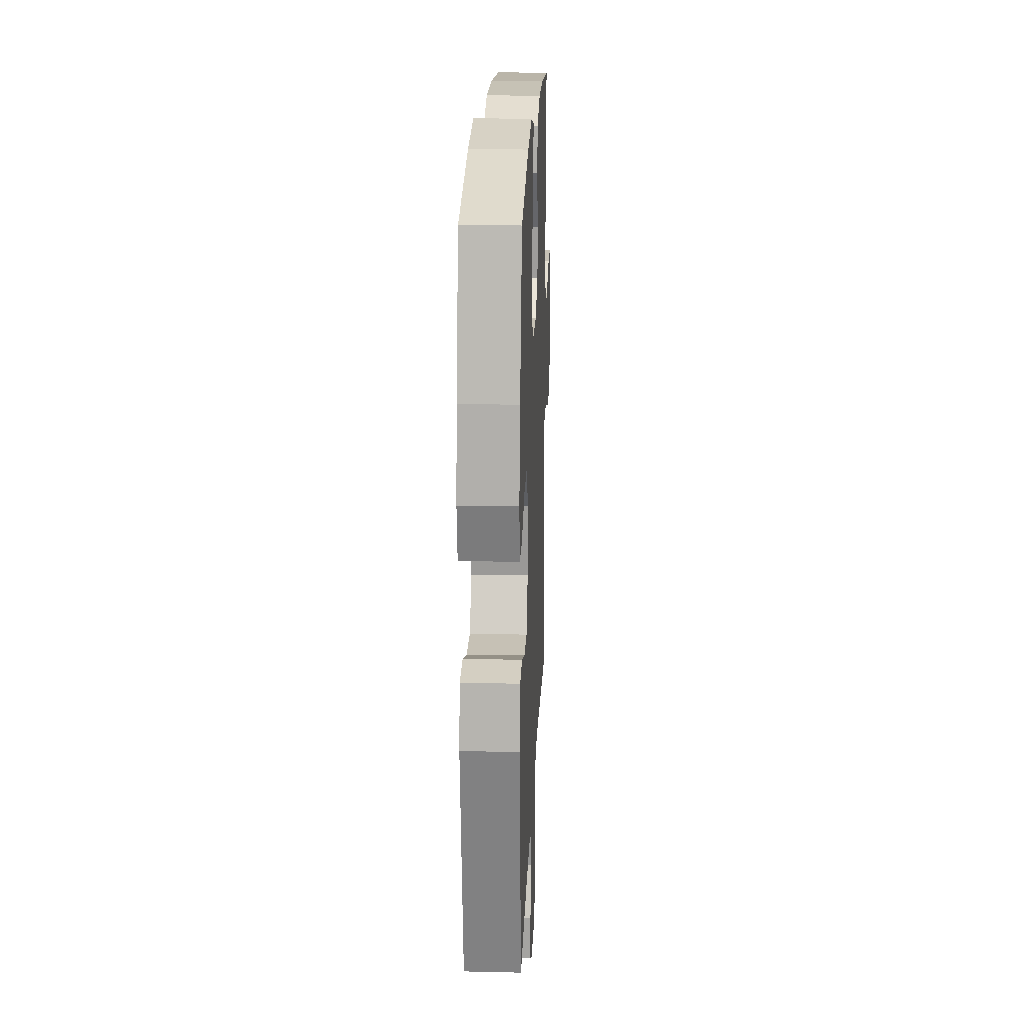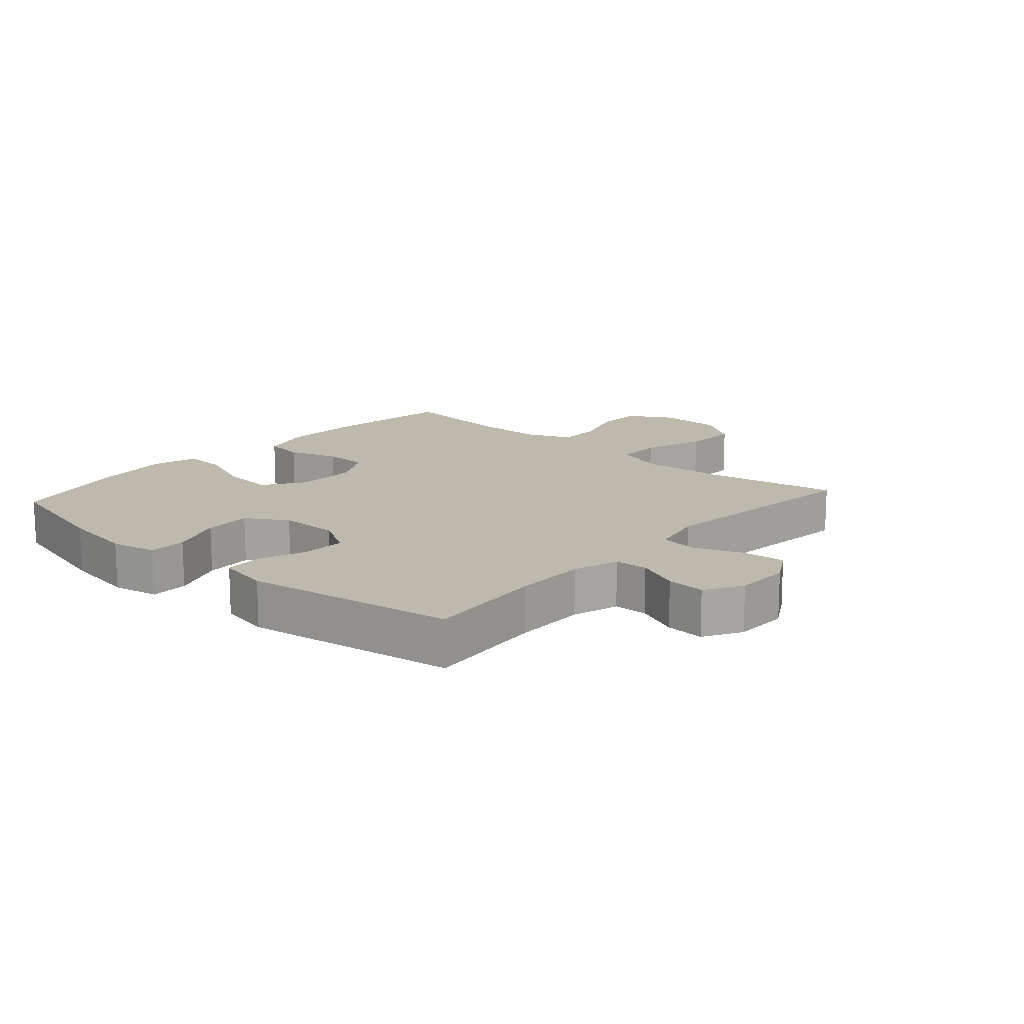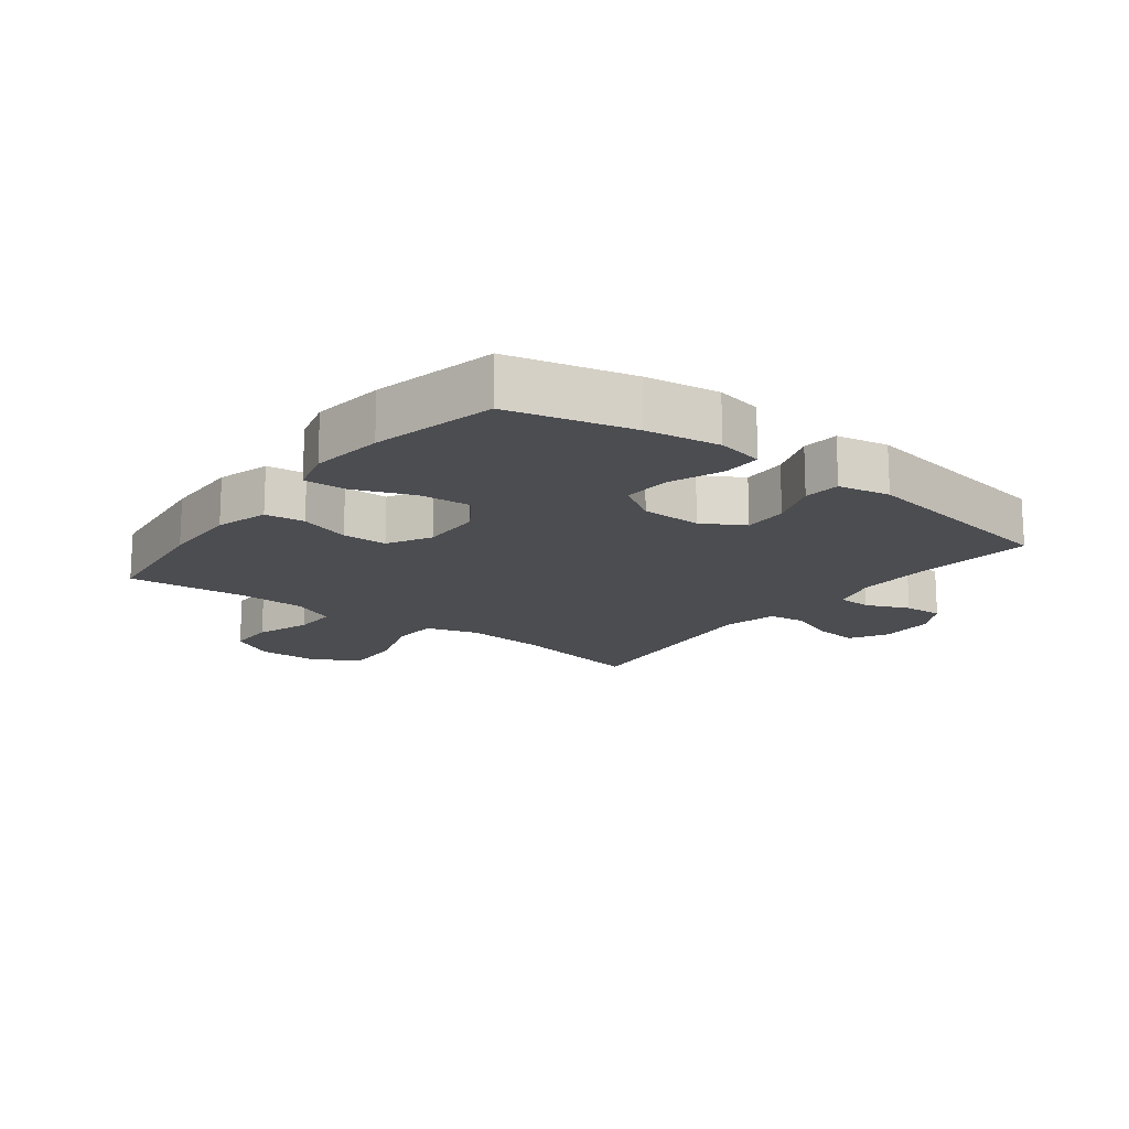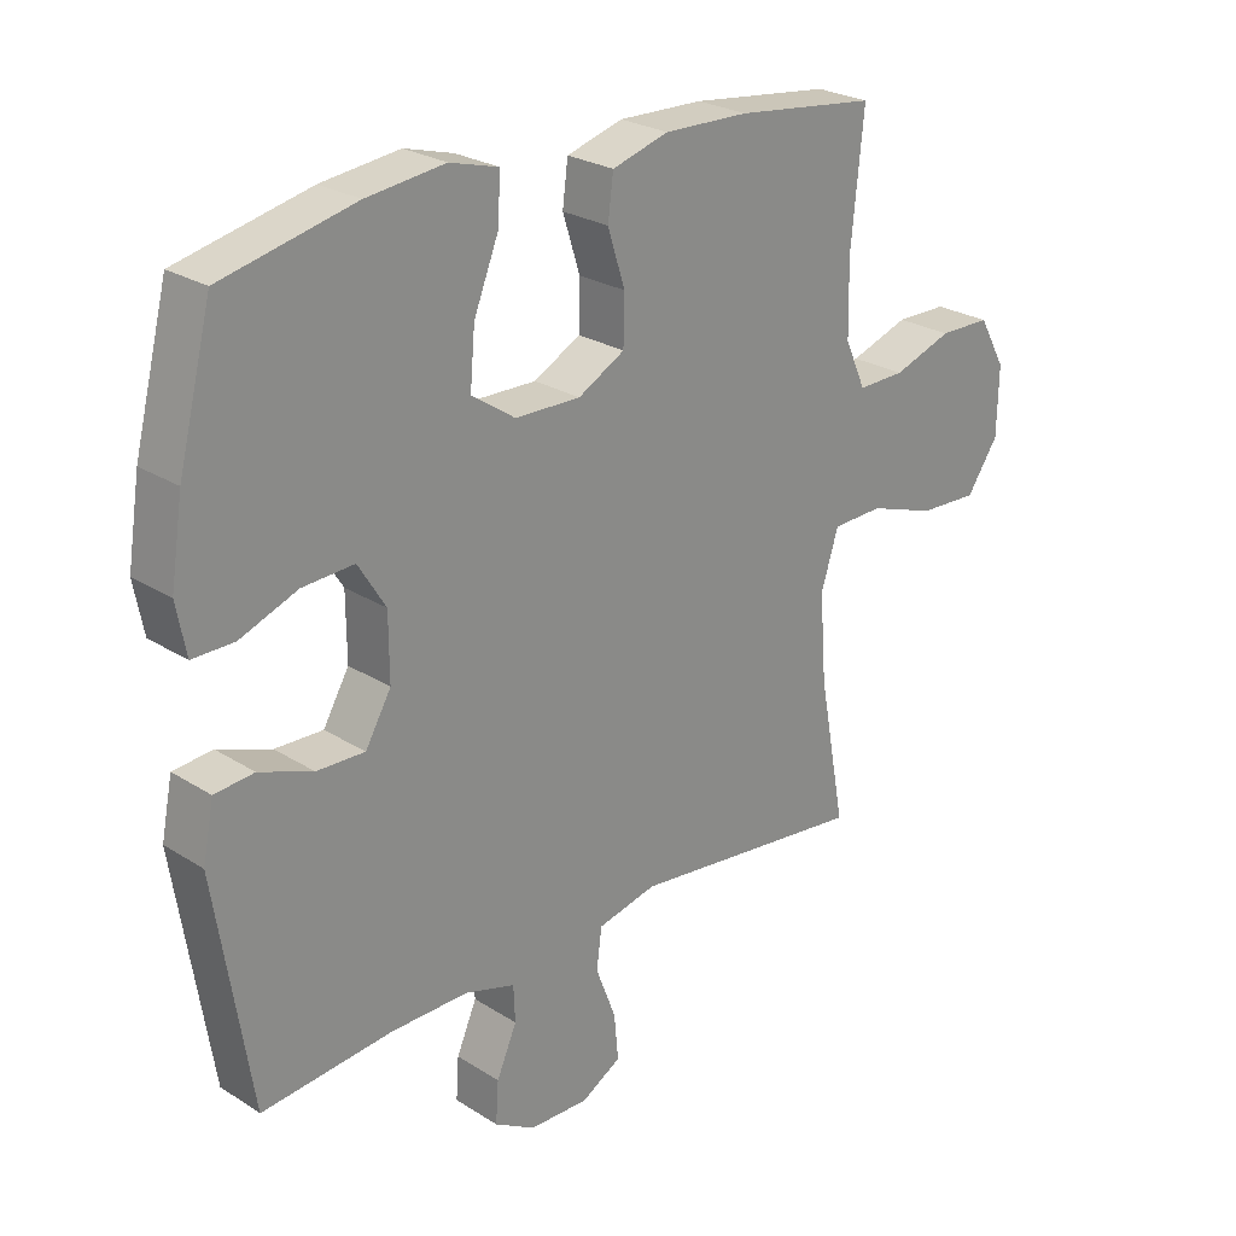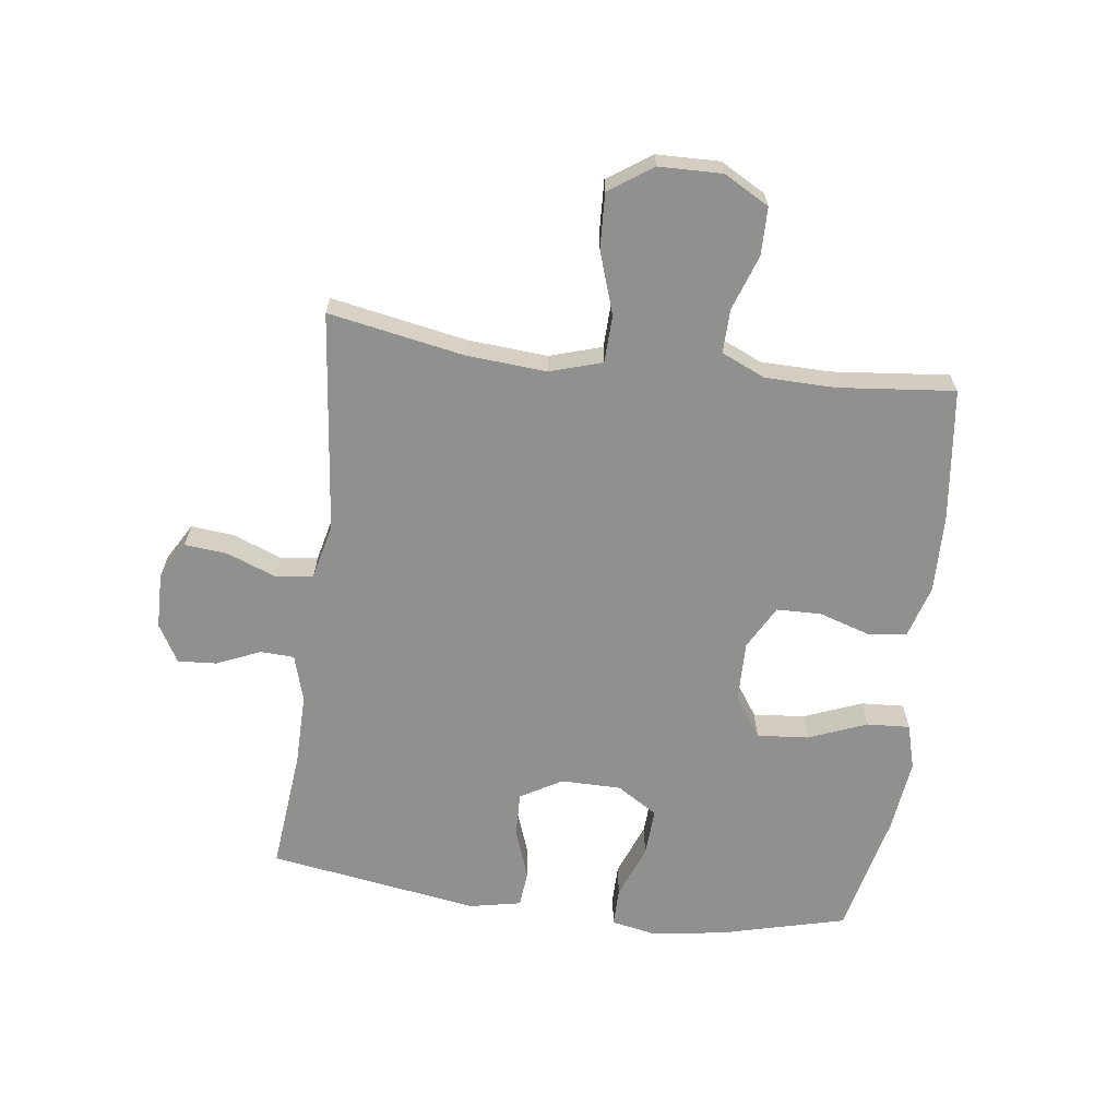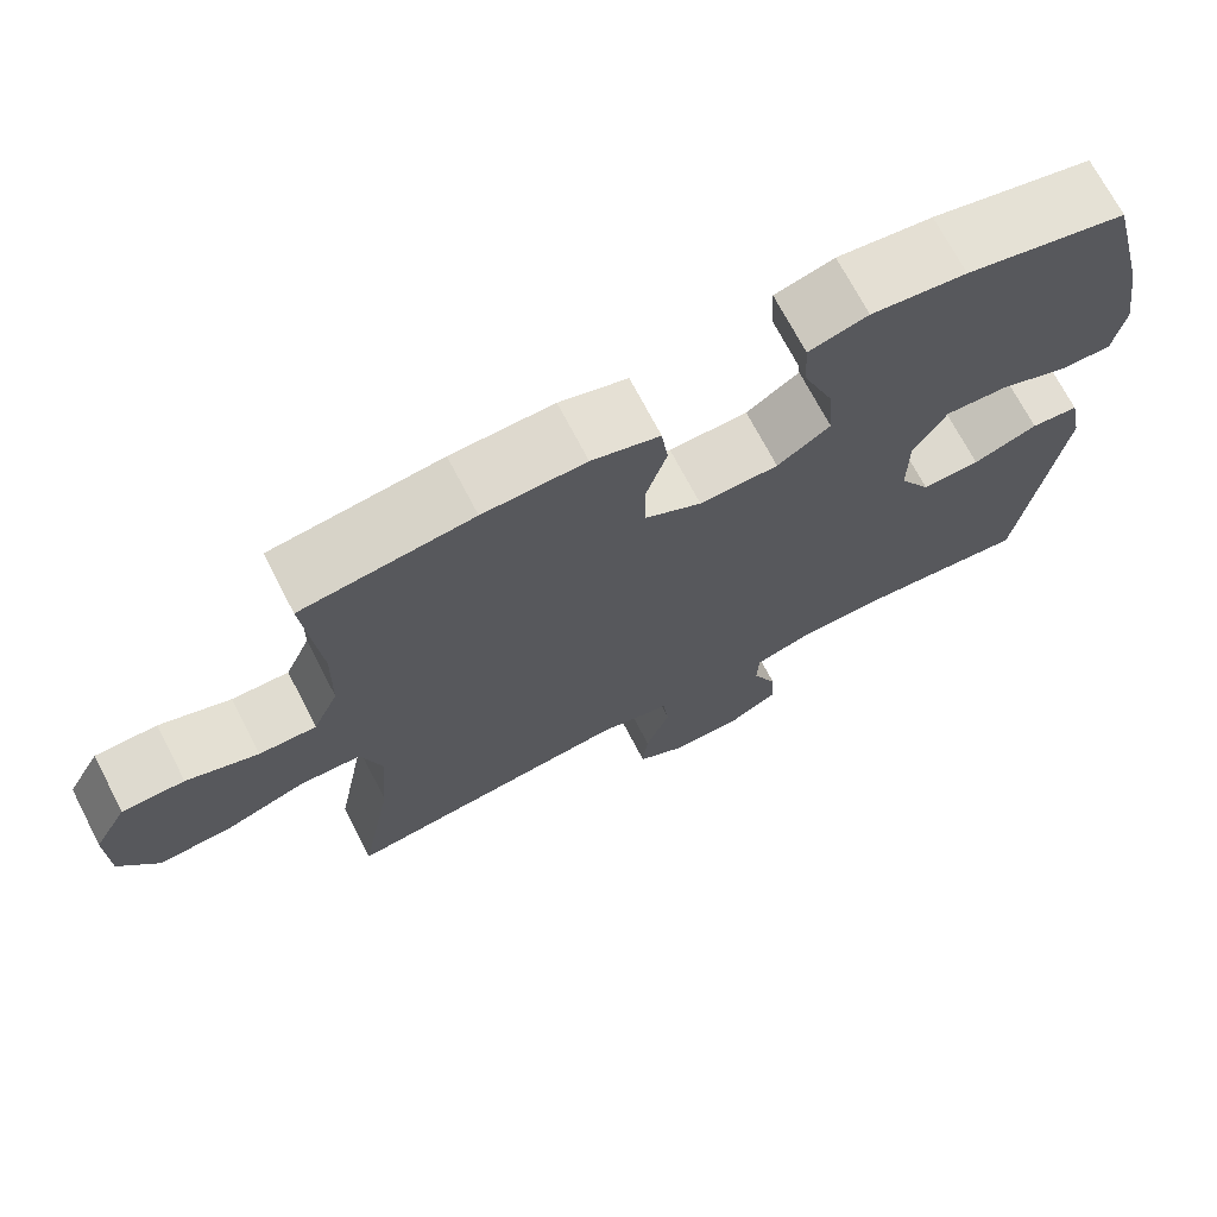
<metadata>
{"format":"obj","ext":"obj","renderer":"f3d","projection":"perspective","resolution":1024,"background":"white","views":[{"elev":20.3,"azim":92.4,"up":"+Z"},{"elev":15.1,"azim":131.7,"up":"+Y"},{"elev":-16.1,"azim":52.5,"up":"+Y"},{"elev":25.2,"azim":135.6,"up":"+Z"},{"elev":-65.6,"azim":-97.4,"up":"+Y"},{"elev":70.6,"azim":-27.4,"up":"+Z"}]}
</metadata>
<code>
o path1108
v -0.4523 0.0375 0.3268
v -0.4543 0.0375 0.2127
v -0.4864 0.0375 0.1408
v -0.5585 0.0375 0.1423
v -0.649 0.0375 0.1738
v -0.7277 0.0375 0.1731
v -0.7694 0.0375 0.09897
v -0.7671 0.0375 -0.005634
v -0.7185 0.0375 -0.0769
v -0.6276 0.0375 -0.07277
v -0.5249 0.0375 -0.03844
v -0.4469 0.0375 -0.04093
v -0.4203 0.0375 -0.1266
v -0.4303 0.0375 -0.2594
v -0.4716 0.0375 -0.4821
v -0.1085 0.0375 -0.4421
v -0.01801 0.0375 -0.4635
v -0.01001 0.0375 -0.5254
v -0.04106 0.0375 -0.6064
v -0.04764 0.0375 -0.6768
v 0.01345 0.0375 -0.7124
v 0.1043 0.0375 -0.7108
v 0.1669 0.0375 -0.6748
v 0.1626 0.0375 -0.6109
v 0.1316 0.0375 -0.5392
v 0.134 0.0375 -0.4835
v 0.211 0.0375 -0.4607
v 0.3303 0.0375 -0.4621
v 0.5303 0.0375 -0.4821
v 0.5847 0.0375 -0.1356
v 0.5677 0.0375 -0.05032
v 0.5075 0.0375 -0.04455
v 0.4256 0.0375 -0.07444
v 0.3522 0.0375 -0.07647
v 0.3127 0.0375 -0.007958
v 0.3132 0.0375 0.0906
v 0.3552 0.0375 0.1579
v 0.4343 0.0375 0.1534
v 0.5224 0.0375 0.1193
v 0.5859 0.0375 0.1187
v 0.6007 0.0375 0.1953
v 0.5819 0.0375 0.3161
v 0.5303 0.0375 0.5196
v 0.3269 0.0375 0.5667
v 0.2069 0.0375 0.5815
v 0.1323 0.0375 0.5609
v 0.1365 0.0375 0.49
v 0.1745 0.0375 0.3942
v 0.1819 0.0375 0.309
v 0.1151 0.0375 0.2636
v 0.0151 0.0375 0.2618
v -0.05633 0.0375 0.3011
v -0.05798 0.0375 0.3746
v -0.03169 0.0375 0.4582
v -0.04007 0.0375 0.523
v -0.1263 0.0375 0.5486
v -0.256 0.0375 0.5454
v -0.4716 0.0375 0.5196
v -0.4523 -0.0375 0.3268
v -0.4543 -0.0375 0.2127
v -0.4864 -0.0375 0.1408
v -0.5585 -0.0375 0.1423
v -0.649 -0.0375 0.1738
v -0.7277 -0.0375 0.1731
v -0.7694 -0.0375 0.09897
v -0.7671 -0.0375 -0.005634
v -0.7185 -0.0375 -0.0769
v -0.6276 -0.0375 -0.07277
v -0.5249 -0.0375 -0.03844
v -0.4469 -0.0375 -0.04093
v -0.4203 -0.0375 -0.1266
v -0.4303 -0.0375 -0.2594
v -0.4716 -0.0375 -0.4821
v -0.1085 -0.0375 -0.4421
v -0.01801 -0.0375 -0.4635
v -0.01001 -0.0375 -0.5254
v -0.04106 -0.0375 -0.6064
v -0.04764 -0.0375 -0.6768
v 0.01345 -0.0375 -0.7124
v 0.1043 -0.0375 -0.7108
v 0.1669 -0.0375 -0.6748
v 0.1626 -0.0375 -0.6109
v 0.1316 -0.0375 -0.5392
v 0.134 -0.0375 -0.4835
v 0.211 -0.0375 -0.4607
v 0.3303 -0.0375 -0.4621
v 0.5303 -0.0375 -0.4821
v 0.5847 -0.0375 -0.1356
v 0.5677 -0.0375 -0.05032
v 0.5075 -0.0375 -0.04455
v 0.4256 -0.0375 -0.07444
v 0.3522 -0.0375 -0.07647
v 0.3127 -0.0375 -0.007958
v 0.3132 -0.0375 0.0906
v 0.3552 -0.0375 0.1579
v 0.4343 -0.0375 0.1534
v 0.5224 -0.0375 0.1193
v 0.5859 -0.0375 0.1187
v 0.6007 -0.0375 0.1953
v 0.5819 -0.0375 0.3161
v 0.5303 -0.0375 0.5196
v 0.3269 -0.0375 0.5667
v 0.2069 -0.0375 0.5815
v 0.1323 -0.0375 0.5609
v 0.1365 -0.0375 0.49
v 0.1745 -0.0375 0.3942
v 0.1819 -0.0375 0.309
v 0.1151 -0.0375 0.2636
v 0.0151 -0.0375 0.2618
v -0.05633 -0.0375 0.3011
v -0.05798 -0.0375 0.3746
v -0.03169 -0.0375 0.4582
v -0.04007 -0.0375 0.523
v -0.1263 -0.0375 0.5486
v -0.256 -0.0375 0.5454
v -0.4716 -0.0375 0.5196
v 0.3269 0.0375 0.5667
v 0.2069 0.0375 0.5815
v 0.1323 0.0375 0.5609
v 0.1323 0.0375 0.5609
v 0.1365 0.0375 0.49
v -0.04007 0.0375 0.523
v -0.04007 0.0375 0.523
v -0.1263 0.0375 0.5486
v -0.256 0.0375 0.5454
v 0.5303 0.0375 0.5196
v 0.5303 0.0375 0.5196
v -0.03169 0.0375 0.4582
v -0.4716 0.0375 0.5196
v -0.4716 0.0375 0.5196
v 0.1745 0.0375 0.3942
v -0.05798 0.0375 0.3746
v -0.4523 0.0375 0.3268
v 0.5819 0.0375 0.3161
v 0.1819 0.0375 0.309
v 0.1819 0.0375 0.309
v -0.05633 0.0375 0.3011
v -0.4543 0.0375 0.2127
v 0.6007 0.0375 0.1953
v 0.1151 0.0375 0.2636
v 0.0151 0.0375 0.2618
v -0.4864 0.0375 0.1408
v -0.4864 0.0375 0.1408
v 0.5859 0.0375 0.1187
v 0.5859 0.0375 0.1187
v 0.3552 0.0375 0.1579
v 0.3552 0.0375 0.1579
v 0.4343 0.0375 0.1534
v -0.5585 0.0375 0.1423
v -0.649 0.0375 0.1738
v -0.7277 0.0375 0.1731
v -0.7694 0.0375 0.09897
v 0.3132 0.0375 0.0906
v 0.5224 0.0375 0.1193
v -0.7671 0.0375 -0.005634
v 0.3127 0.0375 -0.007958
v -0.7185 0.0375 -0.0769
v 0.3522 0.0375 -0.07647
v 0.3522 0.0375 -0.07647
v -0.5249 0.0375 -0.03844
v -0.4469 0.0375 -0.04093
v -0.4469 0.0375 -0.04093
v -0.6276 0.0375 -0.07277
v -0.4203 0.0375 -0.1266
v 0.5677 0.0375 -0.05032
v 0.5677 0.0375 -0.05032
v 0.5075 0.0375 -0.04455
v 0.4256 0.0375 -0.07444
v 0.5847 0.0375 -0.1356
v -0.4303 0.0375 -0.2594
v 0.5303 0.0375 -0.4821
v 0.5303 0.0375 -0.4821
v 0.211 0.0375 -0.4607
v 0.3303 0.0375 -0.4621
v -0.1085 0.0375 -0.4421
v -0.01801 0.0375 -0.4635
v -0.01801 0.0375 -0.4635
v -0.4716 0.0375 -0.4821
v -0.4716 0.0375 -0.4821
v 0.134 0.0375 -0.4835
v 0.134 0.0375 -0.4835
v -0.01001 0.0375 -0.5254
v 0.1316 0.0375 -0.5392
v -0.04106 0.0375 -0.6064
v 0.1626 0.0375 -0.6109
v -0.04764 0.0375 -0.6768
v -0.04764 0.0375 -0.6768
v 0.1669 0.0375 -0.6748
v 0.1669 0.0375 -0.6748
v 0.1043 0.0375 -0.7108
v 0.01345 0.0375 -0.7124
v 0.3269 -0.0375 0.5667
v 0.2069 -0.0375 0.5815
v 0.1323 -0.0375 0.5609
v 0.1323 -0.0375 0.5609
v 0.1365 -0.0375 0.49
v -0.04007 -0.0375 0.523
v -0.04007 -0.0375 0.523
v -0.1263 -0.0375 0.5486
v -0.256 -0.0375 0.5454
v 0.5303 -0.0375 0.5196
v 0.5303 -0.0375 0.5196
v -0.03169 -0.0375 0.4582
v -0.4716 -0.0375 0.5196
v -0.4716 -0.0375 0.5196
v 0.1745 -0.0375 0.3942
v -0.05798 -0.0375 0.3746
v -0.4523 -0.0375 0.3268
v 0.5819 -0.0375 0.3161
v 0.1819 -0.0375 0.309
v 0.1819 -0.0375 0.309
v -0.05633 -0.0375 0.3011
v -0.4543 -0.0375 0.2127
v 0.6007 -0.0375 0.1953
v 0.1151 -0.0375 0.2636
v 0.0151 -0.0375 0.2618
v -0.4864 -0.0375 0.1408
v -0.4864 -0.0375 0.1408
v 0.5859 -0.0375 0.1187
v 0.5859 -0.0375 0.1187
v 0.3552 -0.0375 0.1579
v 0.3552 -0.0375 0.1579
v 0.4343 -0.0375 0.1534
v -0.5585 -0.0375 0.1423
v -0.649 -0.0375 0.1738
v -0.7277 -0.0375 0.1731
v -0.7694 -0.0375 0.09897
v 0.3132 -0.0375 0.0906
v 0.5224 -0.0375 0.1193
v -0.7671 -0.0375 -0.005634
v 0.3127 -0.0375 -0.007958
v -0.7185 -0.0375 -0.0769
v 0.3522 -0.0375 -0.07647
v 0.3522 -0.0375 -0.07647
v -0.5249 -0.0375 -0.03844
v -0.4469 -0.0375 -0.04093
v -0.4469 -0.0375 -0.04093
v -0.6276 -0.0375 -0.07277
v -0.4203 -0.0375 -0.1266
v 0.5677 -0.0375 -0.05032
v 0.5677 -0.0375 -0.05032
v 0.5075 -0.0375 -0.04455
v 0.4256 -0.0375 -0.07444
v 0.5847 -0.0375 -0.1356
v -0.4303 -0.0375 -0.2594
v 0.5303 -0.0375 -0.4821
v 0.5303 -0.0375 -0.4821
v 0.211 -0.0375 -0.4607
v 0.3303 -0.0375 -0.4621
v -0.1085 -0.0375 -0.4421
v -0.01801 -0.0375 -0.4635
v -0.01801 -0.0375 -0.4635
v -0.4716 -0.0375 -0.4821
v -0.4716 -0.0375 -0.4821
v 0.134 -0.0375 -0.4835
v 0.134 -0.0375 -0.4835
v -0.01001 -0.0375 -0.5254
v 0.1316 -0.0375 -0.5392
v -0.04106 -0.0375 -0.6064
v 0.1626 -0.0375 -0.6109
v -0.04764 -0.0375 -0.6768
v -0.04764 -0.0375 -0.6768
v 0.1669 -0.0375 -0.6748
v 0.1669 -0.0375 -0.6748
v 0.1043 -0.0375 -0.7108
v 0.01345 -0.0375 -0.7124
f 193 206 192
f 233 249 243
f 213 212 208
f 250 245 253
f 251 257 255
f 213 236 212
f 216 250 231
f 223 229 214
f 209 210 221
f 197 199 203
f 258 259 260
f 210 228 221
f 243 244 242
f 204 208 200
f 265 259 266
f 236 217 235
f 206 210 192
f 200 207 199
f 192 210 209
f 209 223 214
f 249 233 248
f 238 230 232
f 216 231 215
f 245 250 239
f 239 216 236
f 215 228 210
f 257 259 258
f 231 250 251
f 244 249 246
f 231 251 233
f 225 238 224
f 260 259 265
f 266 259 261
f 224 235 217
f 196 193 194
f 248 251 255
f 214 229 219
f 230 238 225
f 226 227 225
f 230 225 227
f 203 199 207
f 192 209 201
f 233 251 248
f 215 231 228
f 209 221 223
f 216 239 250
f 260 265 263
f 255 257 258
f 208 212 207
f 217 236 213
f 206 193 196
f 208 207 200
f 235 224 238
f 242 244 240
f 244 243 249
f 212 236 216
f 44 45 103 102
f 45 120 195 103
f 46 47 105 104
f 123 56 114 198
f 56 57 115 114
f 127 44 102 202
f 54 55 113 112
f 57 130 205 115
f 47 48 106 105
f 53 54 112 111
f 58 1 59 116
f 42 43 101 100
f 48 136 211 106
f 52 53 111 110
f 1 2 60 59
f 41 42 100 99
f 49 50 108 107
f 51 52 110 109
f 50 51 109 108
f 2 143 218 60
f 145 41 99 220
f 147 38 96 222
f 4 5 63 62
f 5 6 64 63
f 6 7 65 64
f 36 37 95 94
f 39 40 98 97
f 38 39 97 96
f 3 4 62 61
f 7 8 66 65
f 35 36 94 93
f 8 9 67 66
f 159 35 93 234
f 11 162 237 69
f 10 11 69 68
f 9 10 68 67
f 12 13 71 70
f 166 32 90 241
f 32 33 91 90
f 30 31 89 88
f 33 34 92 91
f 13 14 72 71
f 172 30 88 247
f 27 28 86 85
f 16 177 252 74
f 179 16 74 254
f 14 15 73 72
f 181 27 85 256
f 17 18 76 75
f 28 29 87 86
f 25 26 84 83
f 18 19 77 76
f 24 25 83 82
f 19 187 262 77
f 189 24 82 264
f 22 23 81 80
f 21 22 80 79
f 20 21 79 78
f 118 117 131
f 158 168 174
f 138 133 137
f 175 178 170
f 176 180 182
f 138 137 161
f 141 156 175
f 148 139 154
f 134 146 135
f 122 128 124
f 183 185 184
f 135 146 153
f 168 167 169
f 129 125 133
f 190 191 184
f 161 160 142
f 131 117 135
f 125 124 132
f 117 134 135
f 134 139 148
f 174 173 158
f 163 157 155
f 141 140 156
f 170 164 175
f 164 161 141
f 140 135 153
f 182 183 184
f 156 176 175
f 169 171 174
f 156 158 176
f 150 149 163
f 185 190 184
f 191 186 184
f 149 142 160
f 121 119 118
f 173 180 176
f 139 144 154
f 155 150 163
f 151 150 152
f 155 152 150
f 128 132 124
f 117 126 134
f 158 173 176
f 140 153 156
f 134 148 146
f 141 175 164
f 185 188 190
f 180 183 182
f 133 132 137
f 142 138 161
f 131 121 118
f 133 125 132
f 160 163 149
f 167 165 169
f 169 174 168
f 137 141 161

</code>
